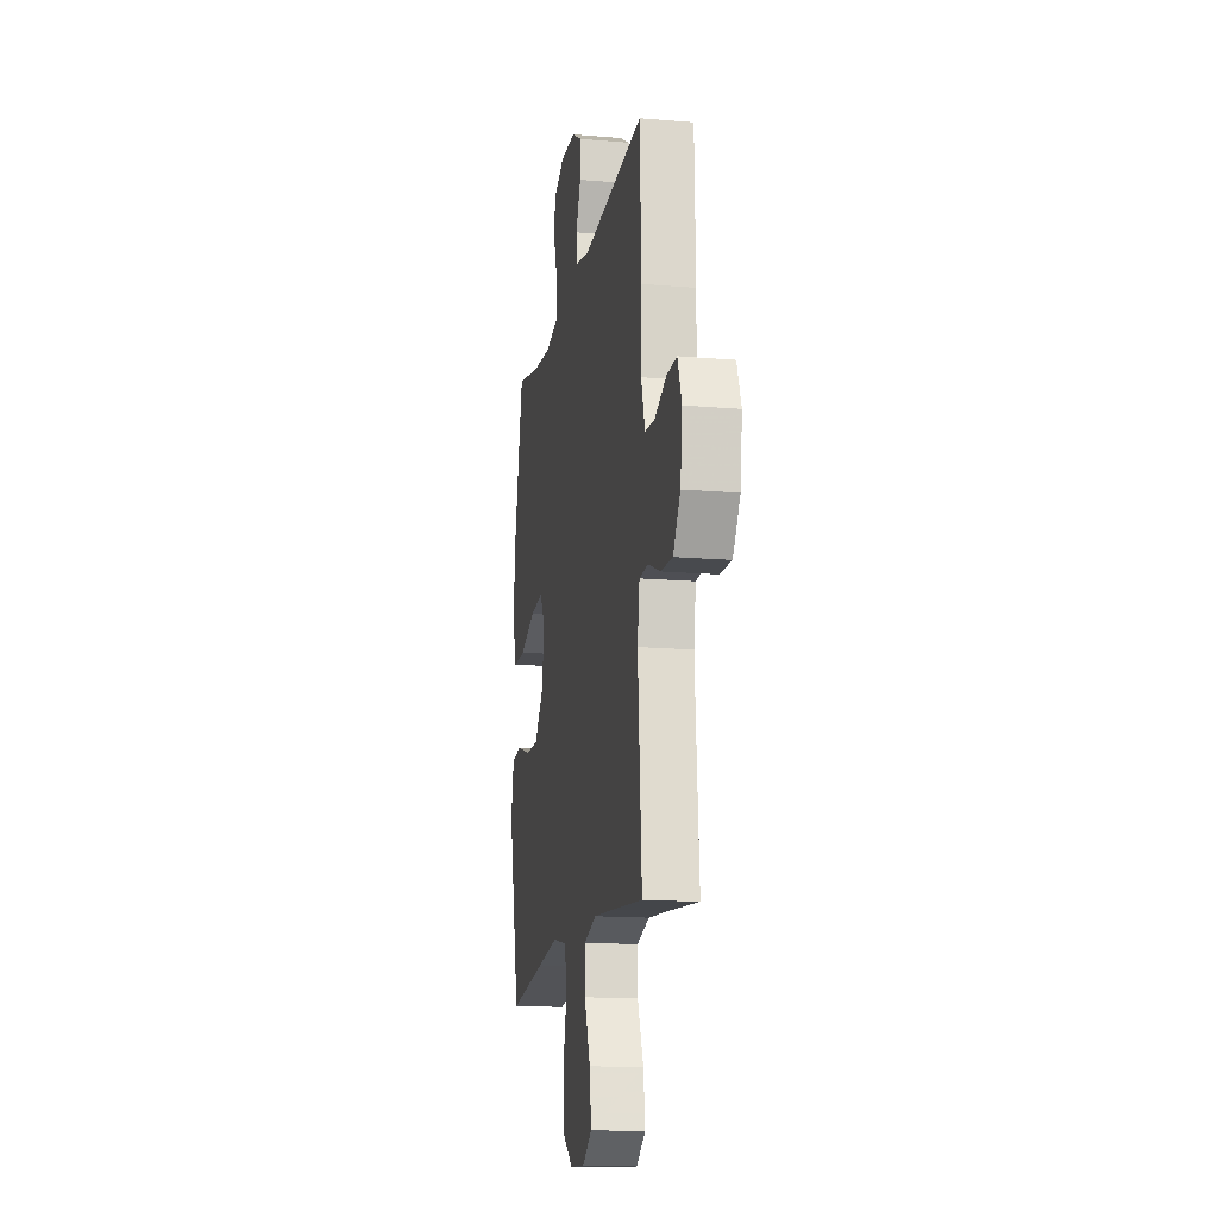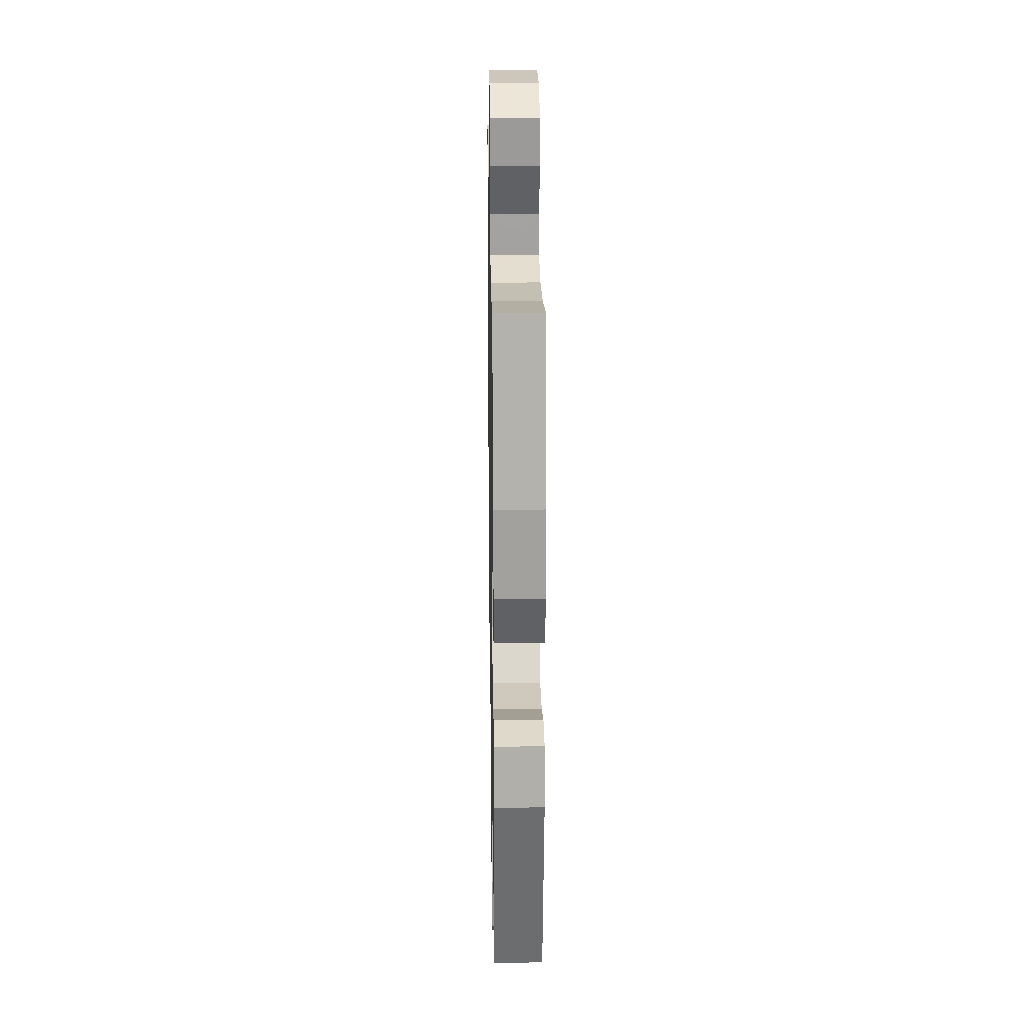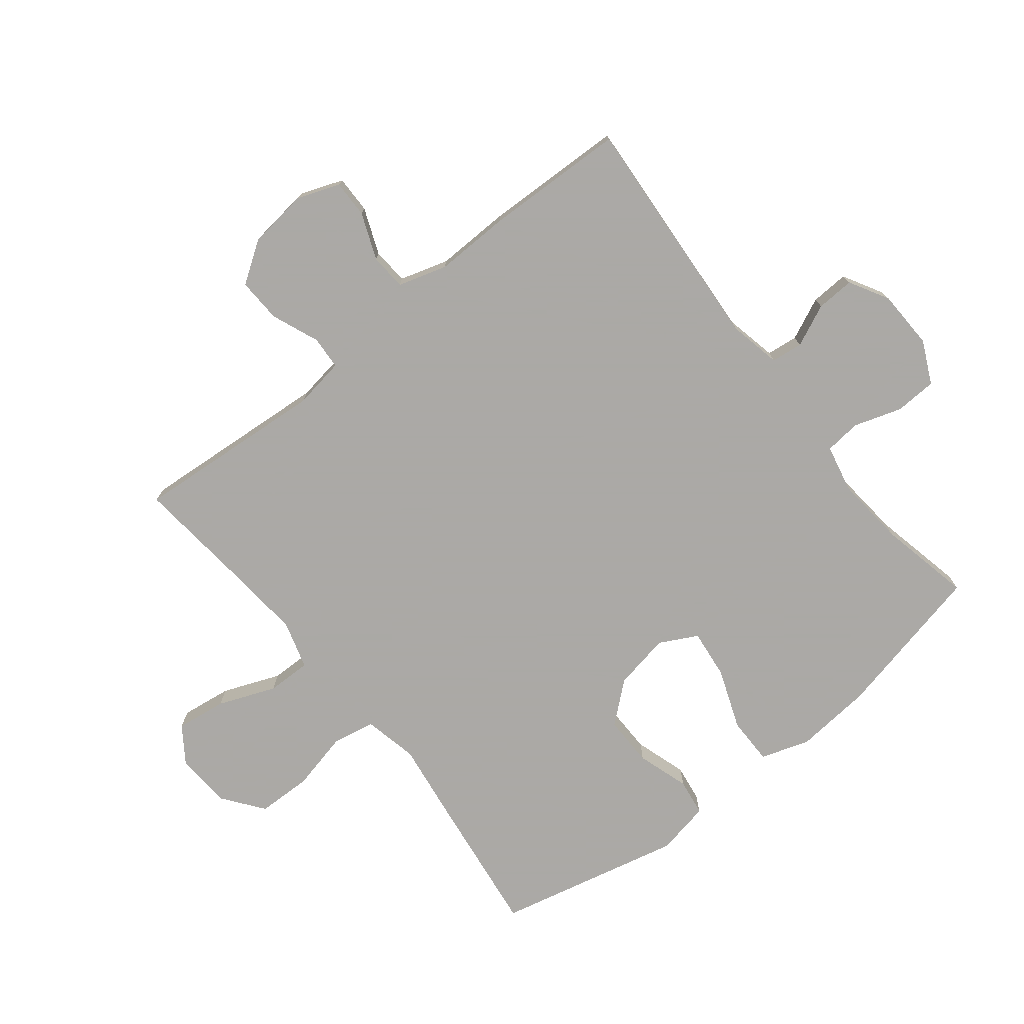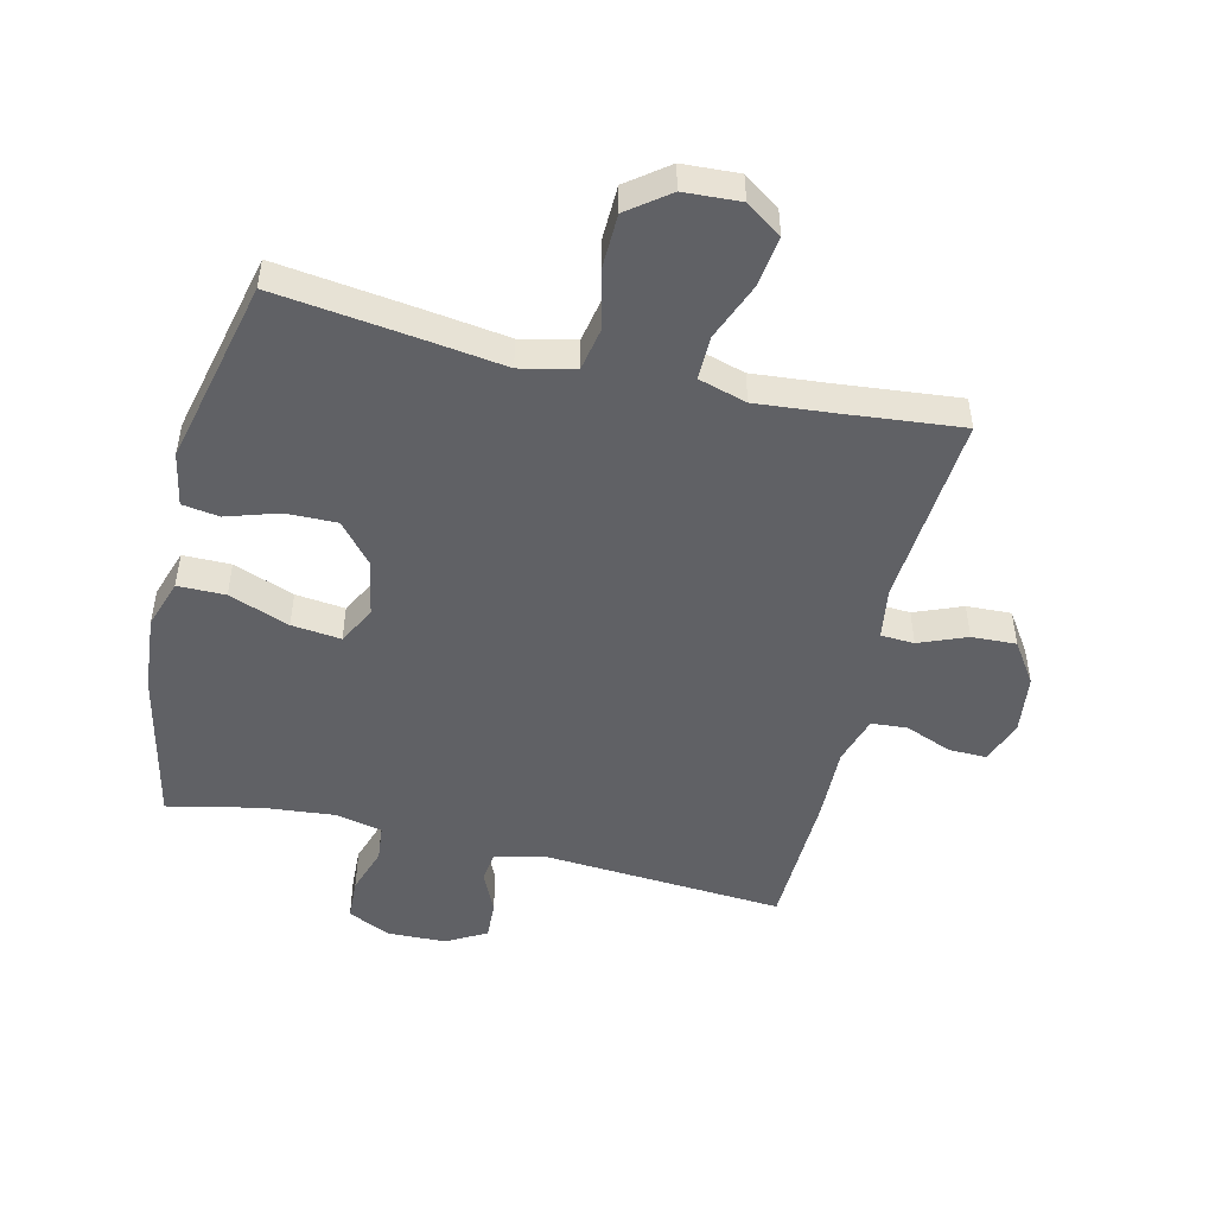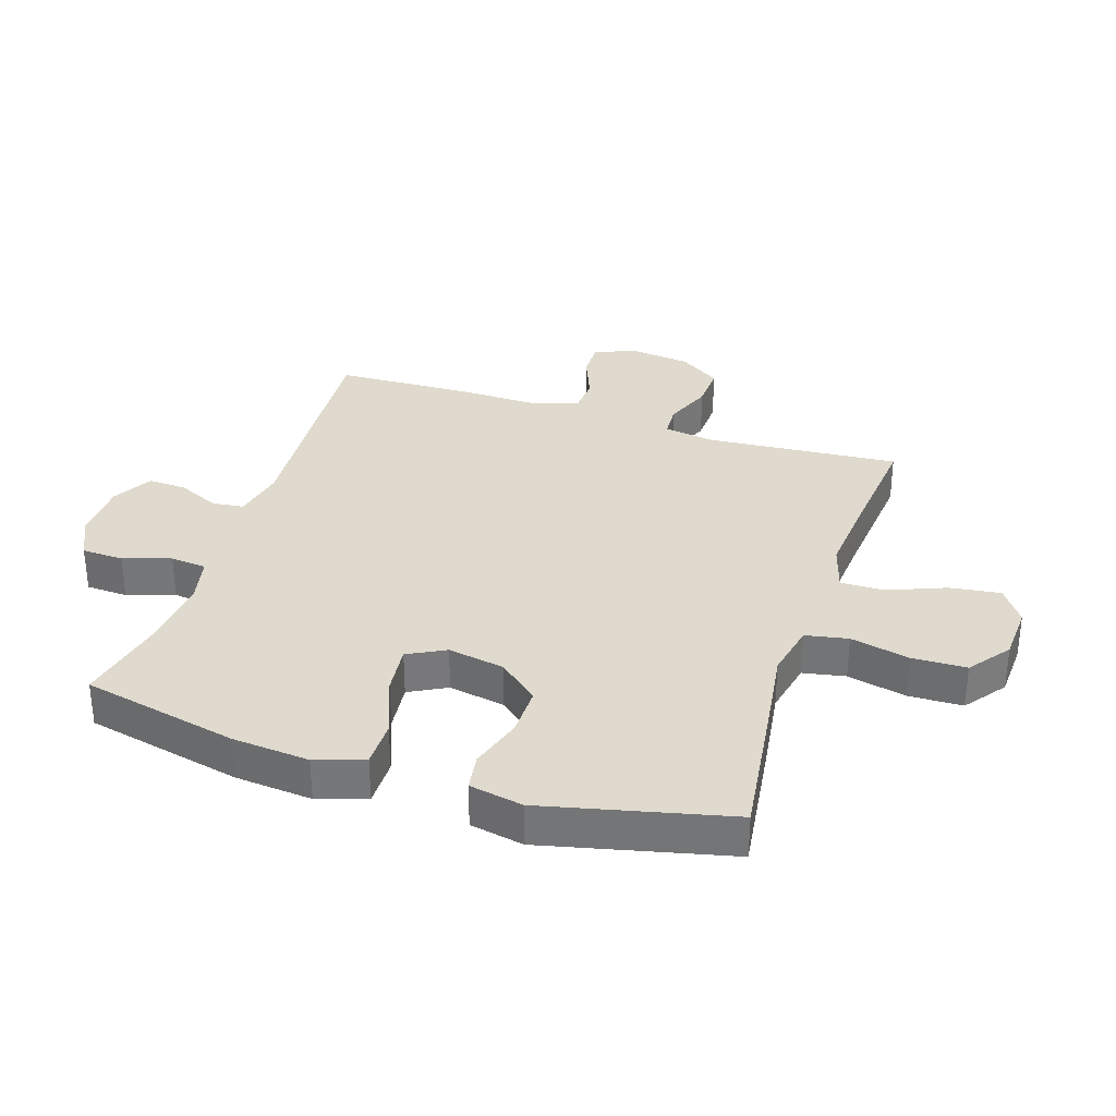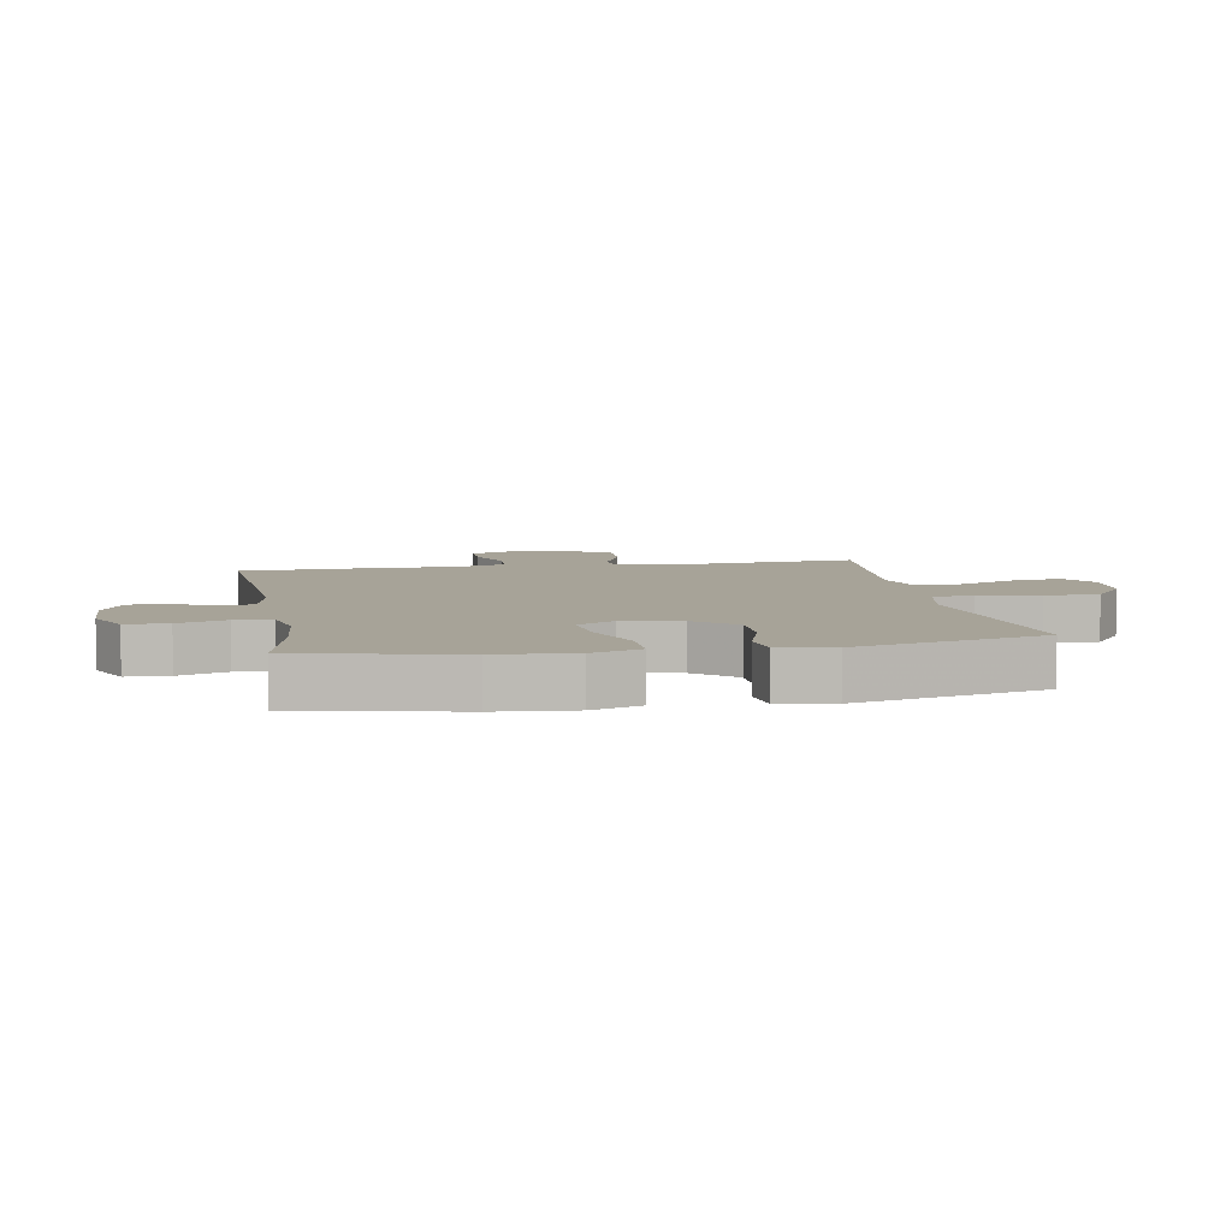
<metadata>
{"format":"obj","ext":"obj","renderer":"f3d","projection":"perspective","resolution":1024,"background":"white","views":[{"elev":-15.2,"azim":-100.3,"up":"+Z"},{"elev":23.2,"azim":89.1,"up":"+Z"},{"elev":-75.5,"azim":-51.5,"up":"+Y"},{"elev":-49.2,"azim":166.6,"up":"+Y"},{"elev":32.9,"azim":107.9,"up":"+Y"},{"elev":6.8,"azim":79.8,"up":"+Y"}]}
</metadata>
<code>
v -0.5 0.07 -0.5
v -0.476 0.07 -0.187
v -0.489 0.07 -0.104
v -0.543 0.07 -0.101
v -0.62 0.07 -0.132
v -0.692 0.07 -0.135
v -0.737 0.07 -0.068
v -0.749 0.07 0.029
v -0.723 0.07 0.098
v -0.662 0.07 0.097
v -0.587 0.07 0.067
v -0.528 0.07 0.071
v -0.504 0.07 0.15
v -0.507 0.07 0.272
v -0.5 0.07 0.5
v -0.112 0.07 0.473
v -0.027 0.07 0.491
v -0.021 0.07 0.542
v -0.052 0.07 0.61
v -0.055 0.07 0.672
v 0.009 0.07 0.708
v 0.105 0.07 0.711
v 0.174 0.07 0.678
v 0.177 0.07 0.61
v 0.152 0.07 0.533
v 0.158 0.07 0.474
v 0.235 0.07 0.457
v 0.351 0.07 0.468
v 0.5 0.07 0.5
v 0.556 0.07 0.246
v 0.567 0.07 0.121
v 0.541 0.07 0.042
v 0.464 0.07 0.042
v 0.366 0.07 0.079
v 0.286 0.07 0.088
v 0.254 0.07 0.027
v 0.271 0.07 -0.065
v 0.326 0.07 -0.13
v 0.408 0.07 -0.129
v 0.493 0.07 -0.102
v 0.553 0.07 -0.111
v 0.57 0.07 -0.198
v 0.5 0.07 -0.5
v 0.27 0.07 -0.47
v 0.141 0.07 -0.452
v 0.053 0.07 -0.471
v 0.04 0.07 -0.54
v 0.062 0.07 -0.636
v 0.06 0.07 -0.724
v -0.006 0.07 -0.774
v -0.097 0.07 -0.779
v -0.155 0.07 -0.739
v -0.144 0.07 -0.657
v -0.107 0.07 -0.564
v -0.106 0.07 -0.493
v -0.184 0.07 -0.47
v -0.309 0.07 -0.481
v -0.5 0 -0.5
v -0.476 0 -0.187
v -0.489 0 -0.104
v -0.543 0 -0.101
v -0.62 0 -0.132
v -0.692 0 -0.135
v -0.737 0 -0.068
v -0.749 0 0.029
v -0.723 0 0.098
v -0.662 0 0.097
v -0.587 0 0.067
v -0.528 0 0.071
v -0.504 0 0.15
v -0.507 0 0.272
v -0.5 0 0.5
v -0.112 0 0.473
v -0.027 0 0.491
v -0.021 0 0.542
v -0.052 0 0.61
v -0.055 0 0.672
v 0.009 0 0.708
v 0.105 0 0.711
v 0.174 0 0.678
v 0.177 0 0.61
v 0.152 0 0.533
v 0.158 0 0.474
v 0.235 0 0.457
v 0.351 0 0.468
v 0.5 0 0.5
v 0.556 0 0.246
v 0.567 0 0.121
v 0.541 0 0.042
v 0.464 0 0.042
v 0.366 0 0.079
v 0.286 0 0.088
v 0.254 0 0.027
v 0.271 0 -0.065
v 0.326 0 -0.13
v 0.408 0 -0.129
v 0.493 0 -0.102
v 0.553 0 -0.111
v 0.57 0 -0.198
v 0.5 0 -0.5
v 0.27 0 -0.47
v 0.141 0 -0.452
v 0.053 0 -0.471
v 0.04 0 -0.54
v 0.062 0 -0.636
v 0.06 0 -0.724
v -0.006 0 -0.774
v -0.097 0 -0.779
v -0.155 0 -0.739
v -0.144 0 -0.657
v -0.107 0 -0.564
v -0.106 0 -0.493
v -0.184 0 -0.47
v -0.309 0 -0.481
f 51 52 53 54
f 51 54 55
f 50 51 55
f 47 48 49 50
f 46 47 50 55
f 45 46 55 56
f 43 44 45
f 42 43 45
f 39 40 41 42
f 38 39 42 45
f 37 38 45 56
f 31 32 33 34
f 31 34 35
f 28 29 30 31
f 27 28 31 35
f 26 27 35 36
f 22 23 24 25
f 22 25 26
f 18 19 20 21
f 17 18 21 22
f 13 14 15 16
f 12 13 16 17
f 8 9 10 11
f 8 11 12
f 7 8 12
f 4 5 6 7
f 3 4 7 12
f 57 1 2
f 57 2 3
f 17 22 26 36
f 36 37 56 57
f 17 36 57
f 3 12 17 57
f 111 110 109 108
f 112 111 108
f 112 108 107
f 107 106 105 104
f 112 107 104 103
f 113 112 103 102
f 102 101 100
f 102 100 99
f 99 98 97 96
f 102 99 96 95
f 113 102 95 94
f 91 90 89 88
f 92 91 88
f 88 87 86 85
f 92 88 85 84
f 93 92 84 83
f 82 81 80 79
f 83 82 79
f 78 77 76 75
f 79 78 75 74
f 73 72 71 70
f 74 73 70 69
f 68 67 66 65
f 69 68 65
f 69 65 64
f 64 63 62 61
f 69 64 61 60
f 59 58 114
f 60 59 114
f 93 83 79 74
f 114 113 94 93
f 114 93 74
f 114 74 69 60
f 1 58 59 2
f 2 59 60 3
f 3 60 61 4
f 4 61 62 5
f 5 62 63 6
f 6 63 64 7
f 7 64 65 8
f 8 65 66 9
f 9 66 67 10
f 10 67 68 11
f 11 68 69 12
f 12 69 70 13
f 13 70 71 14
f 14 71 72 15
f 15 72 73 16
f 16 73 74 17
f 17 74 75 18
f 18 75 76 19
f 19 76 77 20
f 20 77 78 21
f 21 78 79 22
f 22 79 80 23
f 23 80 81 24
f 24 81 82 25
f 25 82 83 26
f 26 83 84 27
f 27 84 85 28
f 28 85 86 29
f 29 86 87 30
f 30 87 88 31
f 31 88 89 32
f 32 89 90 33
f 33 90 91 34
f 34 91 92 35
f 35 92 93 36
f 36 93 94 37
f 37 94 95 38
f 38 95 96 39
f 39 96 97 40
f 40 97 98 41
f 41 98 99 42
f 42 99 100 43
f 43 100 101 44
f 44 101 102 45
f 45 102 103 46
f 46 103 104 47
f 47 104 105 48
f 48 105 106 49
f 49 106 107 50
f 50 107 108 51
f 51 108 109 52
f 52 109 110 53
f 53 110 111 54
f 54 111 112 55
f 55 112 113 56
f 56 113 114 57
f 57 114 58 1

</code>
